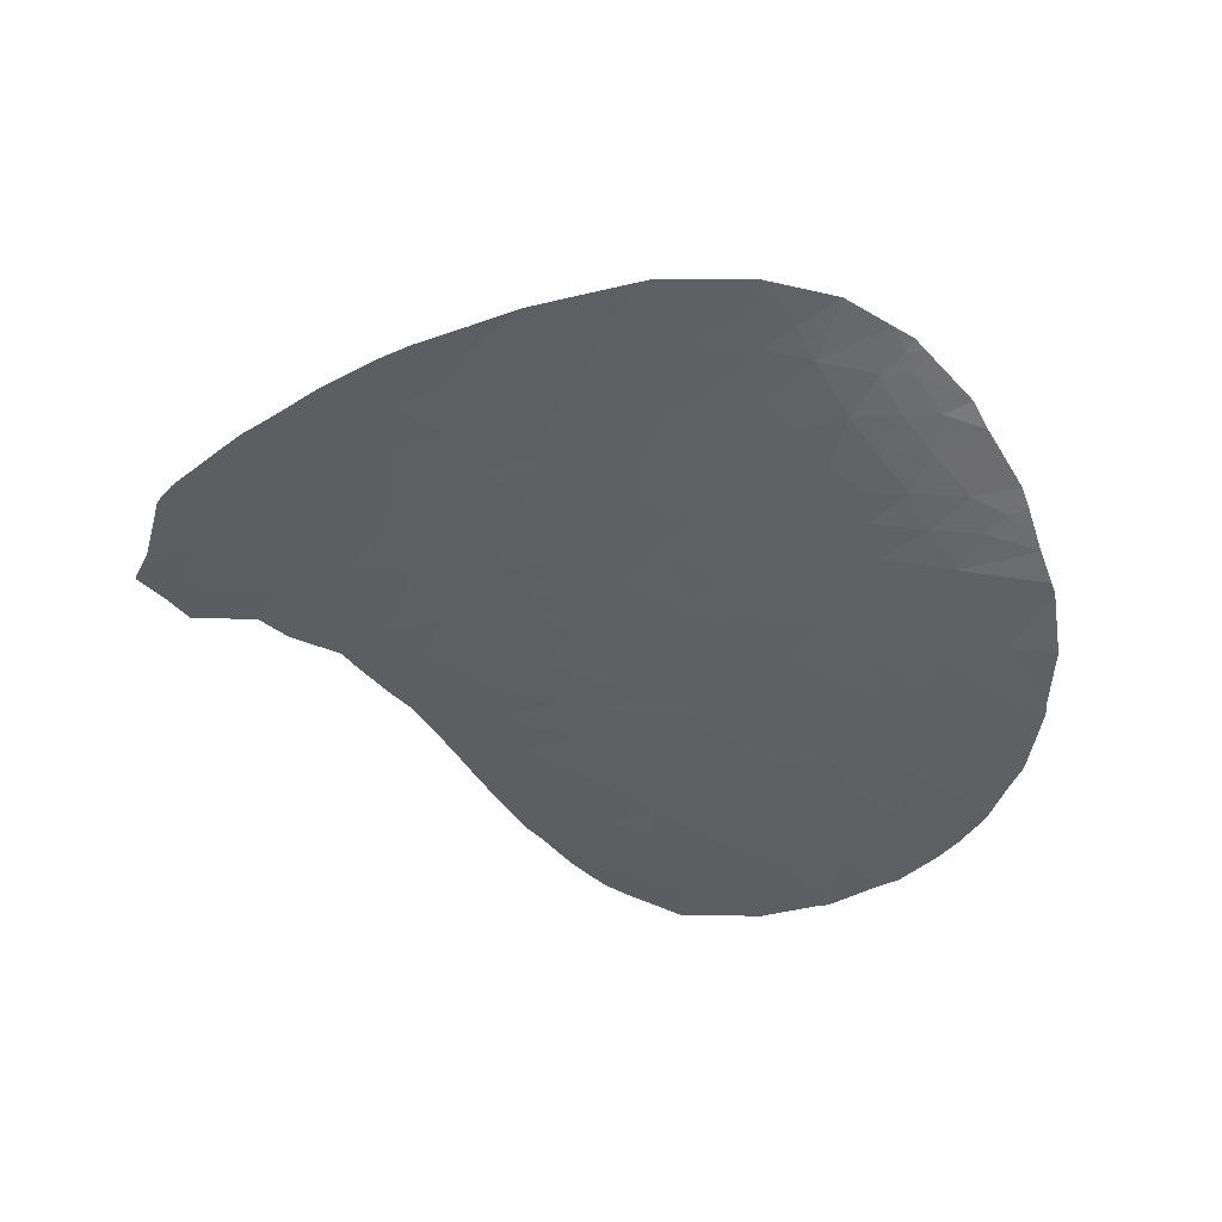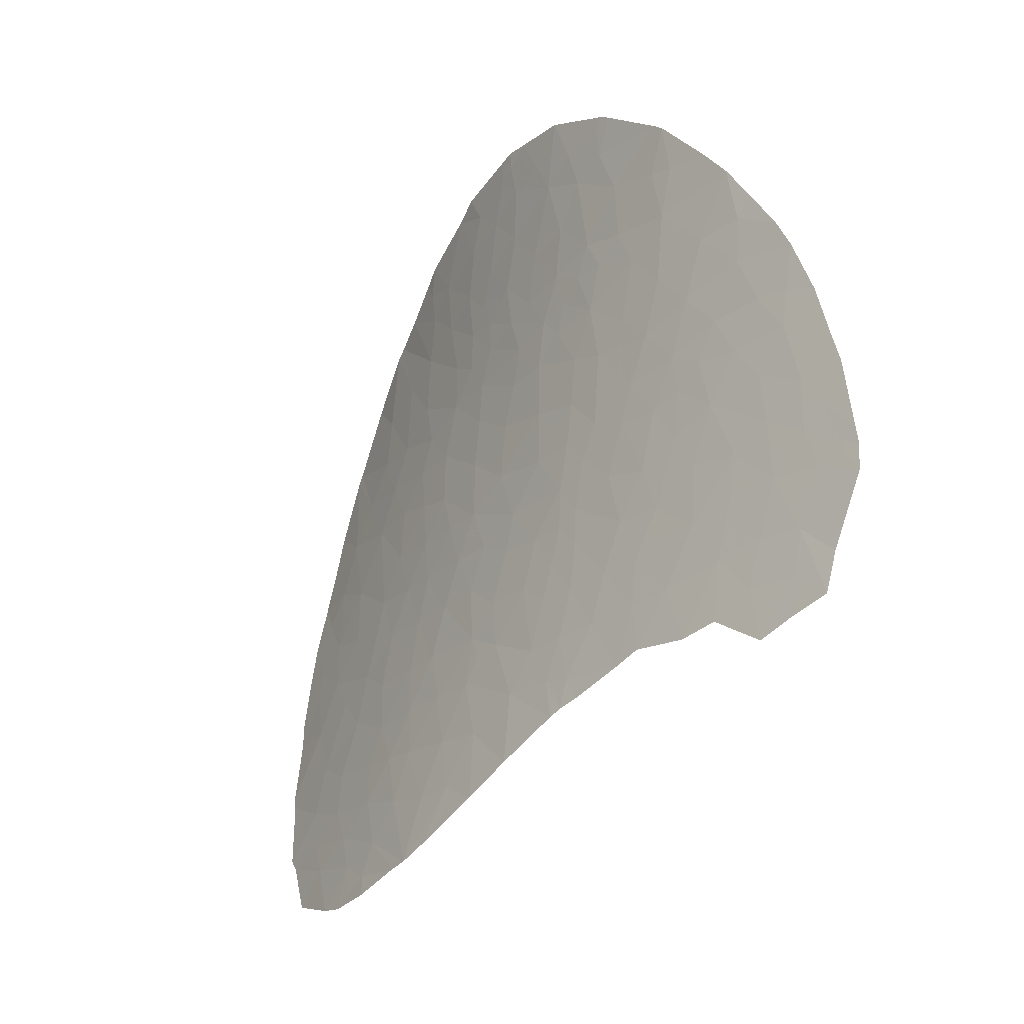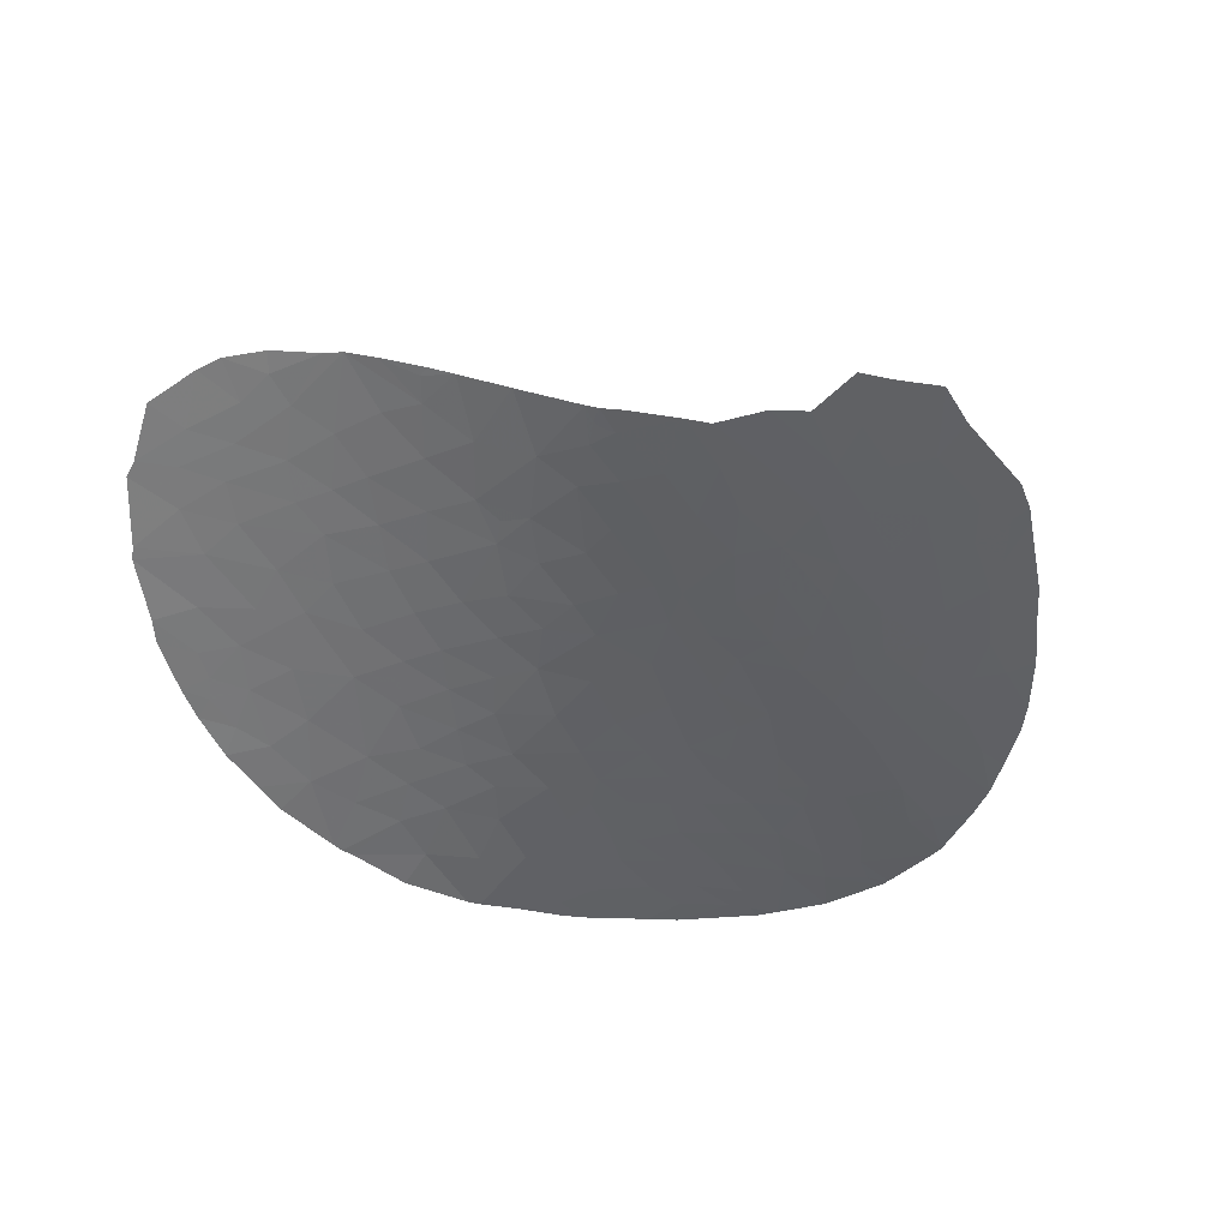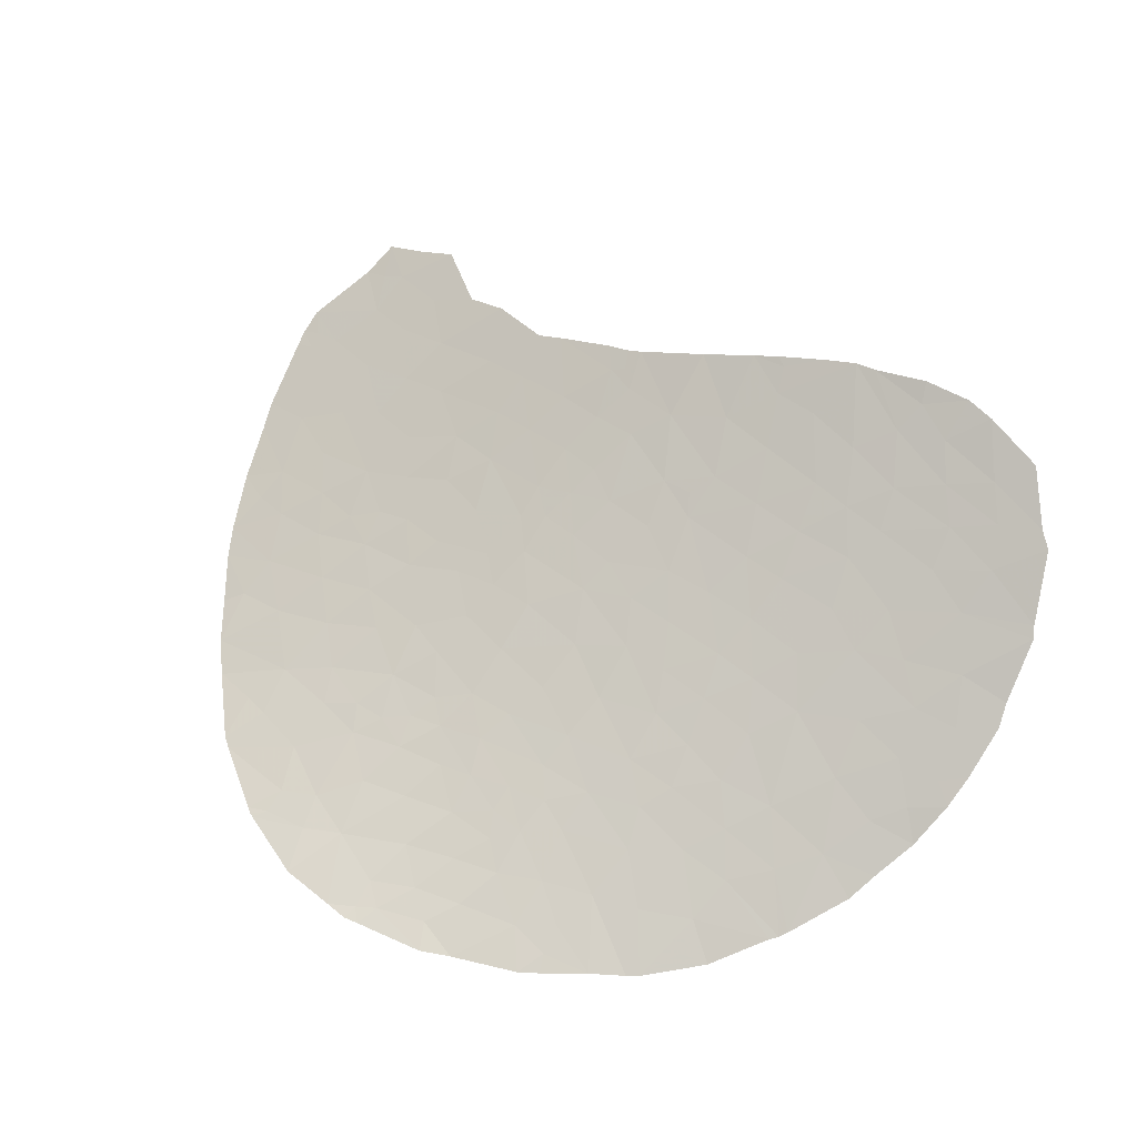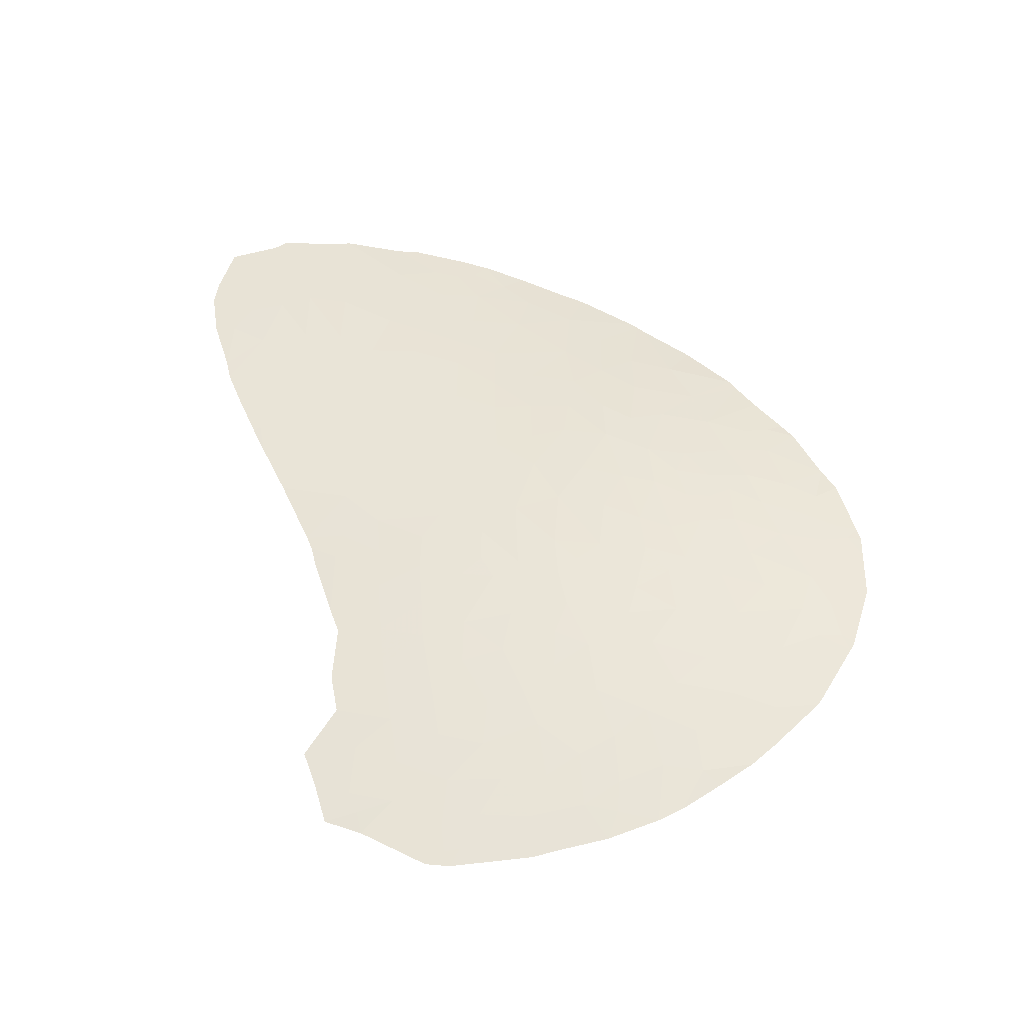
<metadata>
{"format":"obj","ext":"obj","renderer":"f3d","projection":"perspective","resolution":1024,"background":"white","views":[{"elev":-59.4,"azim":-19.5,"up":"+Y"},{"elev":-2.3,"azim":-119.8,"up":"+Z"},{"elev":-41.6,"azim":-139.0,"up":"+Y"},{"elev":70.5,"azim":53.1,"up":"+Y"},{"elev":43.1,"azim":-75.3,"up":"+Y"}]}
</metadata>
<code>
v -1.014 63.49 11.49
v -0.6687 63.85 10.51
v 0.694 63.41 11.35
v -2.296 63.95 10.61
v -0.874 62.9 12.98
v -0.3308 62.52 13.94
v 0.6384 62.84 12.85
v -2.581 62.84 13.42
v -3.002 62.44 14.57
v -4.074 62.84 13.54
v -3.67 63.25 12.46
v 4.267 61.28 16.36
v 3.118 61.56 15.86
v 3.789 61.74 15.05
v -5.258 63.5 11.94
v -5.718 63.41 12.18
v -5.461 62.78 13.73
v -3.756 63.59 11.63
v -2.657 63.49 11.75
v -6.954 62.82 13.52
v -6.349 63.18 12.68
v -7.244 62.84 13.45
v -3.035 63.94 10.73
v -4.141 63.8 11.21
v -0.1452 63.2 12.07
v -0.155 63.37 11.64
v 2.375 62.66 12.89
v 1.389 62.93 12.42
v 1.153 63.31 11.53
v -1.781 63.18 12.41
v -0.3436 58.87 29.32
v -1.288 58.97 28.34
v 0.03089 59.04 27.53
v 1.018 58.96 28.19
v 1.054 59.02 27.38
v -1.484 58.86 29.33
v -3.685 60.74 19.75
v -2.79 60.5 20.61
v -1.526 60.58 20.26
v -2.185 60.87 19.28
v -3.901 60.4 20.96
v -8.159 60.57 19.58
v -7.198 60.45 20.23
v -7.271 60.84 18.96
v -8.246 60.83 18.74
v -9.236 60.65 18.96
v -8.121 60.3 20.46
v -8.908 60.32 20.11
v -15.85 57.73 24.68
v -16.3 57.81 24.09
v -15.26 58.16 23.72
v -13.73 60.4 17.79
v -14.57 60.1 18.2
v -12.72 60.17 18.93
v -14.17 59.7 19.58
v -15.19 58.89 21.45
v -15.75 58.44 22.49
v -14.55 58.6 22.77
v -12.33 57.47 28.44
v -13.37 57.45 27.62
v -12.1 57.67 27.9
v -11.41 57.53 29.17
v -12.38 57.89 26.82
v -13.32 57.96 25.79
v -13.97 57.47 27.04
v -14.16 57.74 25.93
v -14.34 57.96 25.04
v -14.99 57.56 25.87
v -13.79 58.98 22.05
v -12.6 58.83 23.29
v -13.95 58.39 23.88
v -2.345 58.86 29
v -2.509 58.72 30.72
v -2.526 58.75 30.1
v -0.9411 58.86 29.86
v 2.153 59.02 26.77
v 0.6839 59.12 26.69
v 1.385 58.96 27.76
v 0.2876 59.58 24.09
v -0.3854 59.8 23.21
v 1.176 59.76 22.99
v -0.2544 60.01 22.27
v 1.647 59.37 24.8
v 2.701 59.47 23.84
v 2.991 59.1 25.77
v 3.17 59.28 24.62
v 3.818 59.26 24.23
v -1.508 59.96 22.66
v -0.08955 60.61 19.93
v 1.705 60.3 20.6
v 0.2634 60.95 18.64
v 2.177 60.73 18.91
v 0.3765 60.25 21.19
v 1.424 61.18 17.59
v -6.032 61.46 17.29
v -5.889 61.72 16.56
v -6.724 61.32 17.57
v -5.518 61.34 17.71
v -6.051 61.01 18.63
v 4.287 59.57 22.62
v -1.534 59.65 24.02
v -0.4527 59.22 26.3
v 0.6259 59.3 25.5
v -1.193 59.43 25.12
v -1.826 59.29 25.99
v -4.615 61.87 16.2
v -3.688 61.53 17.22
v -0.8563 60.28 21.29
v -2.002 60.27 21.44
v -3.33 61.99 15.85
v -2.659 61.62 16.9
v -1.199 61.73 16.41
v -0.02235 61.6 16.6
v -0.8976 61.29 17.75
v -2.367 61.22 18.11
v -3.62 61.12 18.51
v -6.928 62.09 15.39
v -8.004 61.66 16.39
v -8.694 62.21 14.79
v -6.496 62.62 14.06
v -7.728 62.63 13.88
v 2.072 61.52 16.34
v 0.972 61.77 15.83
v 2.789 61.12 17.39
v 3.877 60.82 17.96
v 3.549 60.59 18.89
v 4.698 60.25 19.61
v 3.471 60.22 20.3
v 4.691 60.58 18.38
v 3.851 61.13 16.98
v 4.498 61 17.19
v 3.392 61.32 16.54
v -1.971 62.13 15.32
v -3.991 62.38 14.77
v 2.192 61.95 14.95
v -0.2689 62.02 15.36
v -1.971 62.48 14.31
v -5.563 62.24 15.12
v 4.736 60.03 20.45
v 4.445 59.66 22.16
v -4.745 60.96 18.95
v 2.457 59.75 22.61
v 3.005 59.97 21.48
v 4.388 59.61 22.4
v 1.429 60.02 21.85
v -2.063 59.46 25.02
v -3.305 60.04 22.31
v -3.043 59.75 23.53
v -4.843 60.61 20.11
v -8.331 61.25 17.45
v -9.347 61.41 16.73
v -9.94 61.66 15.9
v -5.995 60.6 19.97
v -6.014 59.64 23.5
v -6.501 59.93 22.25
v -4.82 60.09 21.95
v -4.476 59.77 23.28
v -5.871 60.34 20.9
v -7.734 60.05 21.46
v -10.43 60.79 18.11
v -9.335 61.03 17.81
v -10.11 61.31 16.76
v -5.546 59.37 24.8
v -5.135 59.58 23.99
v -10.37 60.39 19.34
v -10.44 59.98 20.6
v -9.562 59.76 21.73
v -8.581 60.11 20.94
v -8.361 59.76 22.23
v -8.057 59.12 24.86
v -7.096 59.22 24.85
v -7.358 58.91 26.12
v -8.513 59.5 23.11
v -9.585 59.39 23.03
v -8.744 58.82 25.7
v -9.584 59.12 24.01
v -10.9 58.77 24.56
v -9.754 58.79 25.23
v -9.77 58.44 26.65
v -10.94 58.39 26
v -11.02 58.01 27.47
v -9.476 58.12 28.28
v -12.07 58.34 25.36
v -10.58 57.59 29.69
v -9.475 57.88 29.51
v -8.987 57.79 30.62
v -6.774 58.64 27.86
v -5.645 58.9 27.14
v -6.592 58.82 27.04
v -7.567 59.74 22.62
v -7.358 59.48 23.66
v -6.109 59.15 25.62
v -5.41 59.14 25.97
v -6.138 58.98 26.41
v -7.367 58.67 27.32
v -7.956 58.44 28.01
v -8.64 58.48 27.26
v -7.497 58.27 29.32
v -10.2 61.55 16.1
v -9.875 61.45 16.47
v -8.859 58.02 29.43
v -5.995 58.45 29.62
v -5.523 58.7 28.42
v -5.499 58.42 30.4
v -6.726 58.25 30.27
v -6.499 58.2 30.9
v -6.621 58.13 31.29
v -4.774 58.43 31.38
v -4.733 58.6 29.69
v -8.668 57.82 30.73
v -6.915 58.09 31.23
v -3.42 58.61 31.05
v -3.221 58.73 29.81
v -2.904 58.7 30.52
v -2.845 58.69 30.91
v -6.733 58.11 31.29
v -17.42 58.19 22.13
v -17.63 58.35 21.53
v -17.1 58.34 21.89
v -16.86 58.28 22.25
v -16.48 58.55 21.65
v -17.52 58.94 19.76
v -16.36 59.03 20.27
v -17.04 59.14 19.51
v -15.35 59.68 18.96
v -16.12 59.93 17.79
v -16.63 59.35 19.17
v -16.78 59.62 18.29
v -17.63 59.26 18.83
v -15.27 59.33 20.06
v -16.04 58.17 23.14
v -17.22 58.13 22.47
v -11.71 60.46 18.56
v -12.32 60.72 17.54
v -12.54 59.27 21.84
v -13.02 59.63 20.42
v -11.63 59.72 20.87
v -11.37 60.15 19.66
v -11.82 60.93 17.16
v -10.79 59.57 21.81
v -11.65 59.21 22.55
v -10.65 59.16 23.28
v -12.98 58.38 24.58
v -11.85 58.65 24.4
v -11.38 58.92 23.71
v -10.69 61.37 16.39
v -4.442 59.32 25.35
v -2.944 59.35 25.52
v -3.819 59.21 26.13
v -9.841 61.51 16.3
v -1.333 59.12 27.1
v -2.338 59.01 27.76
v -2.164 59.16 26.72
v -3.349 59.07 27.09
v -4.479 58.88 27.79
v -4.556 59.08 26.58
v -3.411 58.86 28.53
v -2.706 59.24 26.2
v -2.818 59.55 24.5
v -4.483 59.52 24.38
v 2.774 59.06 26.04
v -6.86 59.7 23.01
v -14.04 59.3 20.87
v -1.134 60.92 19
v 2.111 59.66 23.15
v 2.629 62.56 13.1
v 0.9719 62.38 14.04
v 3.421 61.95 14.53
f 3 2 1
f 2 4 1
f 7 5 6
f 10 9 8
f 11 10 8
f 14 13 12
f 16 10 11
f 11 15 16
f 17 10 16
f 15 11 18
f 11 19 18
f 22 20 21
f 23 18 19
f 18 23 24
f 24 15 18
f 26 1 25
f 4 23 19
f 19 1 4
f 1 26 3
f 3 26 25
f 29 28 27
f 27 28 7
f 7 28 29
f 19 30 1
f 25 5 7
f 25 7 29
f 29 3 25
f 33 32 31
f 31 34 33
f 33 34 35
f 36 31 32
f 40 37 38
f 38 39 40
f 38 37 41
f 44 42 43
f 44 45 42
f 45 46 42
f 47 43 42
f 48 47 42
f 51 50 49
f 55 52 53
f 55 54 52
f 58 56 57
f 57 51 58
f 61 60 59
f 59 62 61
f 60 61 63
f 65 63 64
f 65 60 63
f 66 65 64
f 67 66 64
f 66 68 65
f 66 67 68
f 58 70 69
f 58 71 70
f 72 36 32
f 75 74 73
f 75 36 74
f 36 75 31
f 77 35 76
f 35 78 76
f 81 80 79
f 81 82 80
f 33 35 77
f 85 84 83
f 86 84 85
f 85 87 86
f 88 80 82
f 84 86 87
f 91 89 90
f 90 92 91
f 90 89 93
f 92 94 91
f 97 95 96
f 97 99 98
f 96 95 98
f 97 98 95
f 84 87 100
f 101 80 88
f 101 79 80
f 77 103 102
f 104 79 101
f 104 103 79
f 102 103 104
f 104 105 102
f 106 96 98
f 98 107 106
f 88 82 108
f 108 109 88
f 110 106 107
f 110 107 111
f 114 113 112
f 111 107 115
f 107 116 115
f 38 109 39
f 39 109 108
f 119 118 117
f 121 117 120
f 121 119 117
f 22 121 20
f 122 113 94
f 122 123 113
f 126 124 92
f 126 125 124
f 126 128 127
f 127 129 126
f 125 126 129
f 125 130 124
f 125 131 130
f 131 12 130
f 132 124 130
f 130 12 132
f 9 110 133
f 9 134 110
f 10 134 9
f 122 135 123
f 122 13 135
f 133 136 6
f 6 137 133
f 9 137 8
f 137 6 5
f 5 8 137
f 120 138 17
f 17 138 134
f 134 10 17
f 9 133 137
f 128 126 92
f 133 111 112
f 133 110 111
f 134 138 106
f 106 110 134
f 117 138 120
f 131 125 129
f 123 136 113
f 136 112 113
f 122 94 124
f 128 140 139
f 128 139 127
f 116 98 141
f 116 107 98
f 93 108 82
f 144 143 142
f 143 90 145
f 145 142 143
f 143 140 128
f 143 144 140
f 114 111 115
f 114 112 111
f 91 113 114
f 91 94 113
f 108 93 89
f 89 39 108
f 105 104 146
f 104 101 146
f 147 88 109
f 41 109 38
f 41 147 109
f 148 101 88
f 88 147 148
f 141 149 37
f 41 37 149
f 118 150 97
f 152 151 118
f 118 119 152
f 44 43 153
f 153 99 44
f 156 155 154
f 154 157 156
f 159 158 43
f 159 155 158
f 46 161 160
f 161 151 162
f 162 160 161
f 164 154 163
f 164 157 154
f 45 161 46
f 45 150 161
f 150 151 161
f 48 165 166
f 48 46 165
f 168 166 167
f 168 48 166
f 168 167 169
f 169 159 168
f 172 171 170
f 174 173 169
f 169 167 174
f 46 160 165
f 175 172 170
f 178 176 177
f 180 178 177
f 180 179 178
f 179 175 178
f 179 181 182
f 177 183 180
f 185 182 184
f 61 62 181
f 62 184 182
f 182 181 62
f 185 184 186
f 189 187 188
f 191 190 173
f 194 192 172
f 194 193 192
f 171 172 192
f 192 163 171
f 163 192 193
f 189 188 194
f 194 172 189
f 159 169 190
f 196 187 195
f 189 195 187
f 189 172 195
f 197 195 172
f 197 196 195
f 187 196 198
f 200 199 162
f 173 190 169
f 197 175 179
f 197 172 175
f 182 197 179
f 197 182 196
f 201 198 196
f 196 182 201
f 187 198 202
f 202 203 187
f 205 204 202
f 205 206 204
f 205 202 198
f 204 206 207
f 207 208 204
f 204 208 209
f 209 202 204
f 209 203 202
f 205 198 210
f 210 211 205
f 210 198 201
f 201 186 210
f 185 186 201
f 214 213 212
f 214 212 215
f 209 208 212
f 212 213 209
f 74 213 214
f 215 73 214
f 73 74 214
f 207 206 216
f 219 218 217
f 217 220 219
f 218 219 221
f 223 218 221
f 223 222 218
f 222 223 224
f 227 225 226
f 226 228 227
f 222 224 229
f 229 224 227
f 227 228 229
f 226 225 53
f 223 230 225
f 225 227 223
f 227 224 223
f 232 231 220
f 232 50 231
f 220 221 219
f 221 56 223
f 217 232 220
f 211 216 206
f 205 211 206
f 185 201 182
f 234 54 233
f 237 236 235
f 54 238 233
f 236 238 54
f 236 237 238
f 239 234 233
f 233 160 239
f 237 241 240
f 237 235 241
f 237 166 238
f 165 233 238
f 165 160 233
f 242 177 176
f 235 70 241
f 166 240 167
f 237 240 166
f 174 242 176
f 243 64 183
f 244 183 177
f 244 243 183
f 244 70 243
f 245 70 244
f 244 177 245
f 241 70 245
f 245 242 241
f 242 245 177
f 67 243 71
f 67 64 243
f 243 70 71
f 178 170 176
f 178 175 170
f 162 199 246
f 180 183 63
f 63 181 180
f 179 180 181
f 241 242 240
f 174 240 242
f 174 167 240
f 166 165 238
f 174 176 173
f 162 239 160
f 162 246 239
f 173 170 191
f 173 176 170
f 171 154 191
f 171 163 154
f 191 170 171
f 163 193 247
f 188 193 194
f 153 43 158
f 247 249 248
f 250 151 152
f 152 199 250
f 32 251 252
f 253 252 251
f 253 254 252
f 105 253 251
f 147 156 157
f 148 147 157
f 147 41 156
f 149 153 158
f 256 255 254
f 256 188 255
f 188 256 193
f 256 254 249
f 193 249 247
f 193 256 249
f 255 257 254
f 213 257 209
f 254 257 252
f 72 252 257
f 72 32 252
f 156 158 155
f 99 97 44
f 249 254 258
f 258 248 249
f 253 258 254
f 253 105 258
f 248 258 105
f 44 150 45
f 44 97 150
f 151 150 118
f 148 260 259
f 148 157 260
f 259 247 248
f 259 260 247
f 259 248 146
f 248 105 146
f 41 158 156
f 41 149 158
f 153 149 141
f 141 99 153
f 118 97 96
f 96 117 118
f 103 83 79
f 81 79 83
f 83 84 81
f 99 141 98
f 121 120 20
f 76 261 103
f 103 77 76
f 83 103 261
f 261 85 83
f 145 82 81
f 145 93 82
f 90 93 145
f 94 92 124
f 78 35 34
f 32 33 251
f 257 213 72
f 72 74 36
f 72 213 74
f 255 209 257
f 255 203 209
f 262 190 191
f 262 155 190
f 262 191 154
f 162 151 200
f 203 188 187
f 203 255 188
f 190 155 159
f 200 151 250
f 250 199 200
f 262 154 155
f 55 236 54
f 52 54 234
f 70 235 69
f 236 263 69
f 69 235 236
f 56 69 263
f 230 263 55
f 230 56 263
f 236 55 263
f 67 71 51
f 63 183 64
f 61 181 63
f 67 49 68
f 67 51 49
f 221 57 56
f 50 51 231
f 231 51 57
f 220 57 221
f 220 231 57
f 58 69 56
f 58 51 71
f 225 55 53
f 230 55 225
f 223 56 230
f 48 168 47
f 168 159 47
f 48 42 46
f 159 43 47
f 247 260 163
f 157 164 260
f 260 164 163
f 259 146 101
f 96 138 117
f 148 259 101
f 114 115 264
f 91 114 264
f 91 264 89
f 39 89 264
f 96 106 138
f 128 92 90
f 264 40 39
f 40 264 115
f 142 145 81
f 81 265 142
f 84 142 265
f 84 265 81
f 141 37 116
f 40 116 37
f 40 115 116
f 142 100 144
f 142 84 100
f 143 128 90
f 105 251 102
f 33 102 251
f 33 77 102
f 120 17 16
f 16 21 120
f 21 20 120
f 133 112 136
f 27 267 266
f 27 7 267
f 8 5 30
f 11 8 30
f 30 19 11
f 25 30 5
f 25 1 30
f 266 267 135
f 266 135 268
f 122 124 132
f 132 13 122
f 132 12 13
f 123 135 267
f 267 136 123
f 268 135 13
f 13 14 268
f 267 6 136
f 267 7 6

</code>
